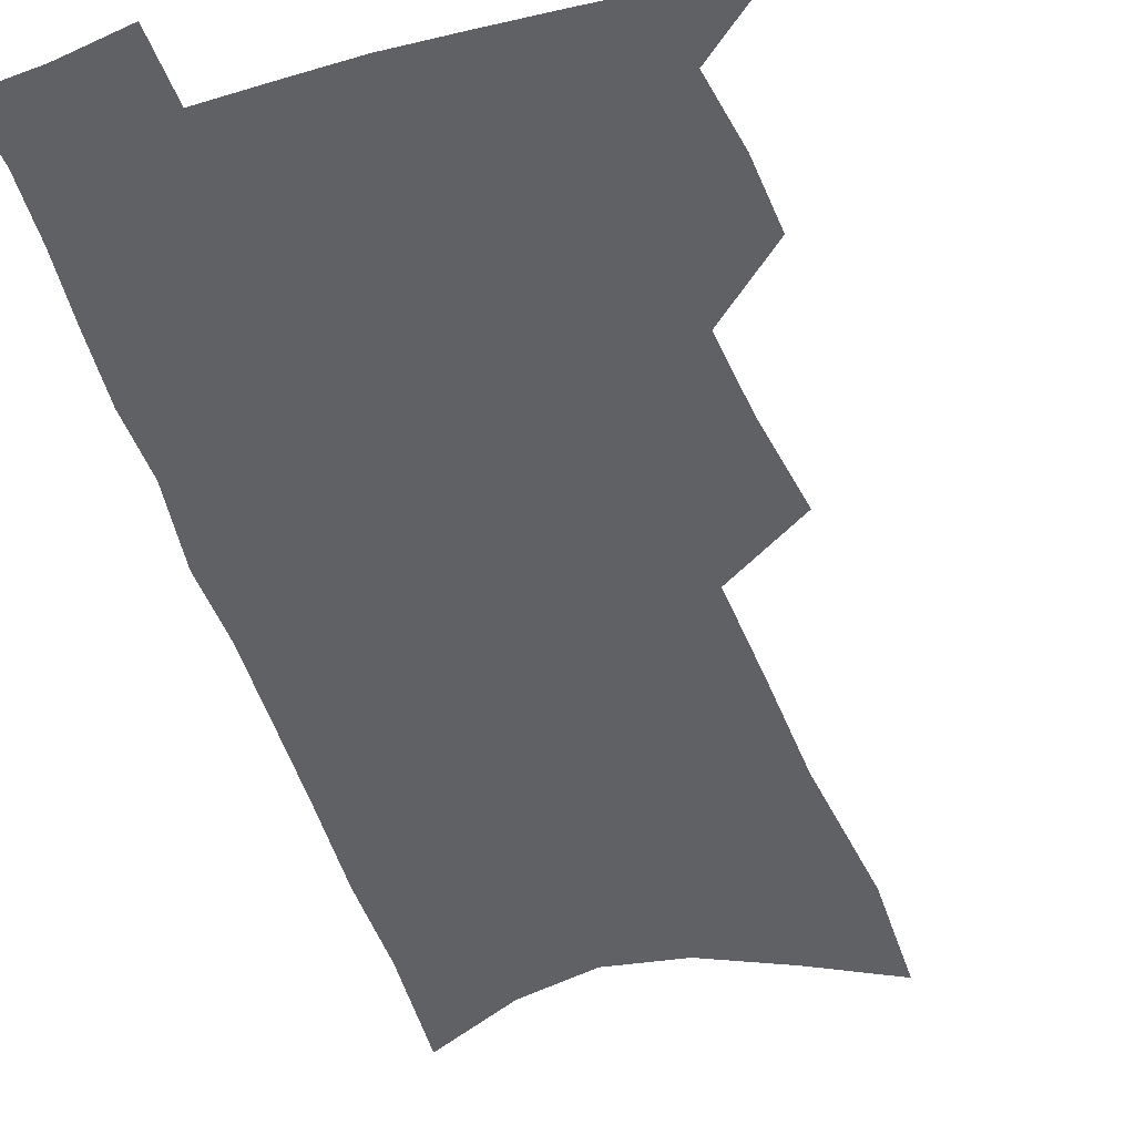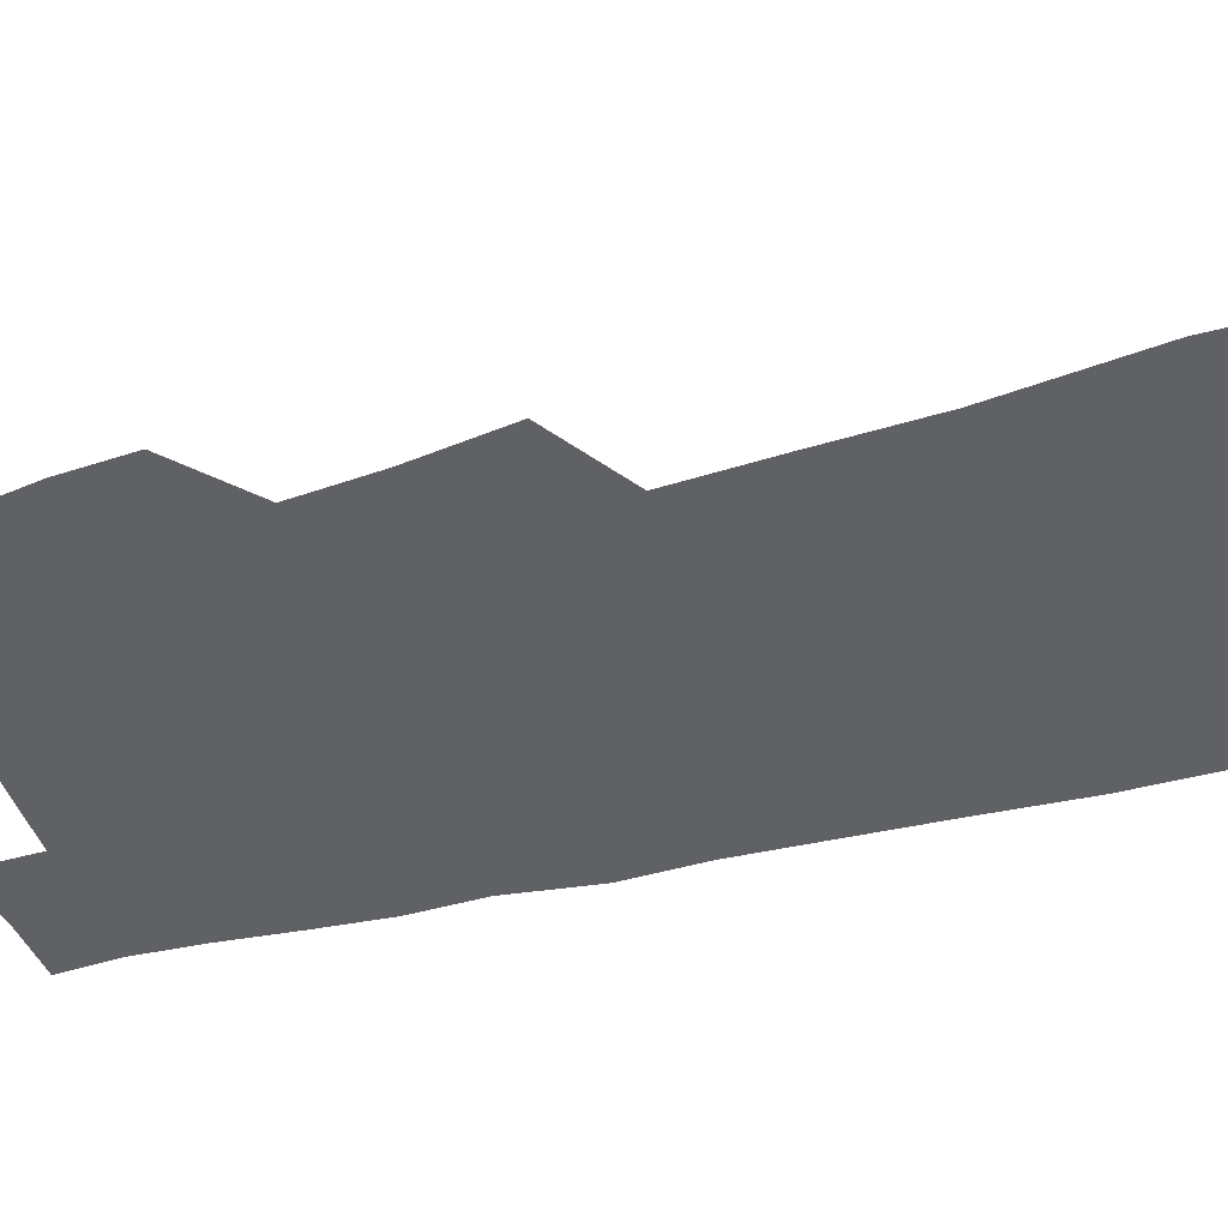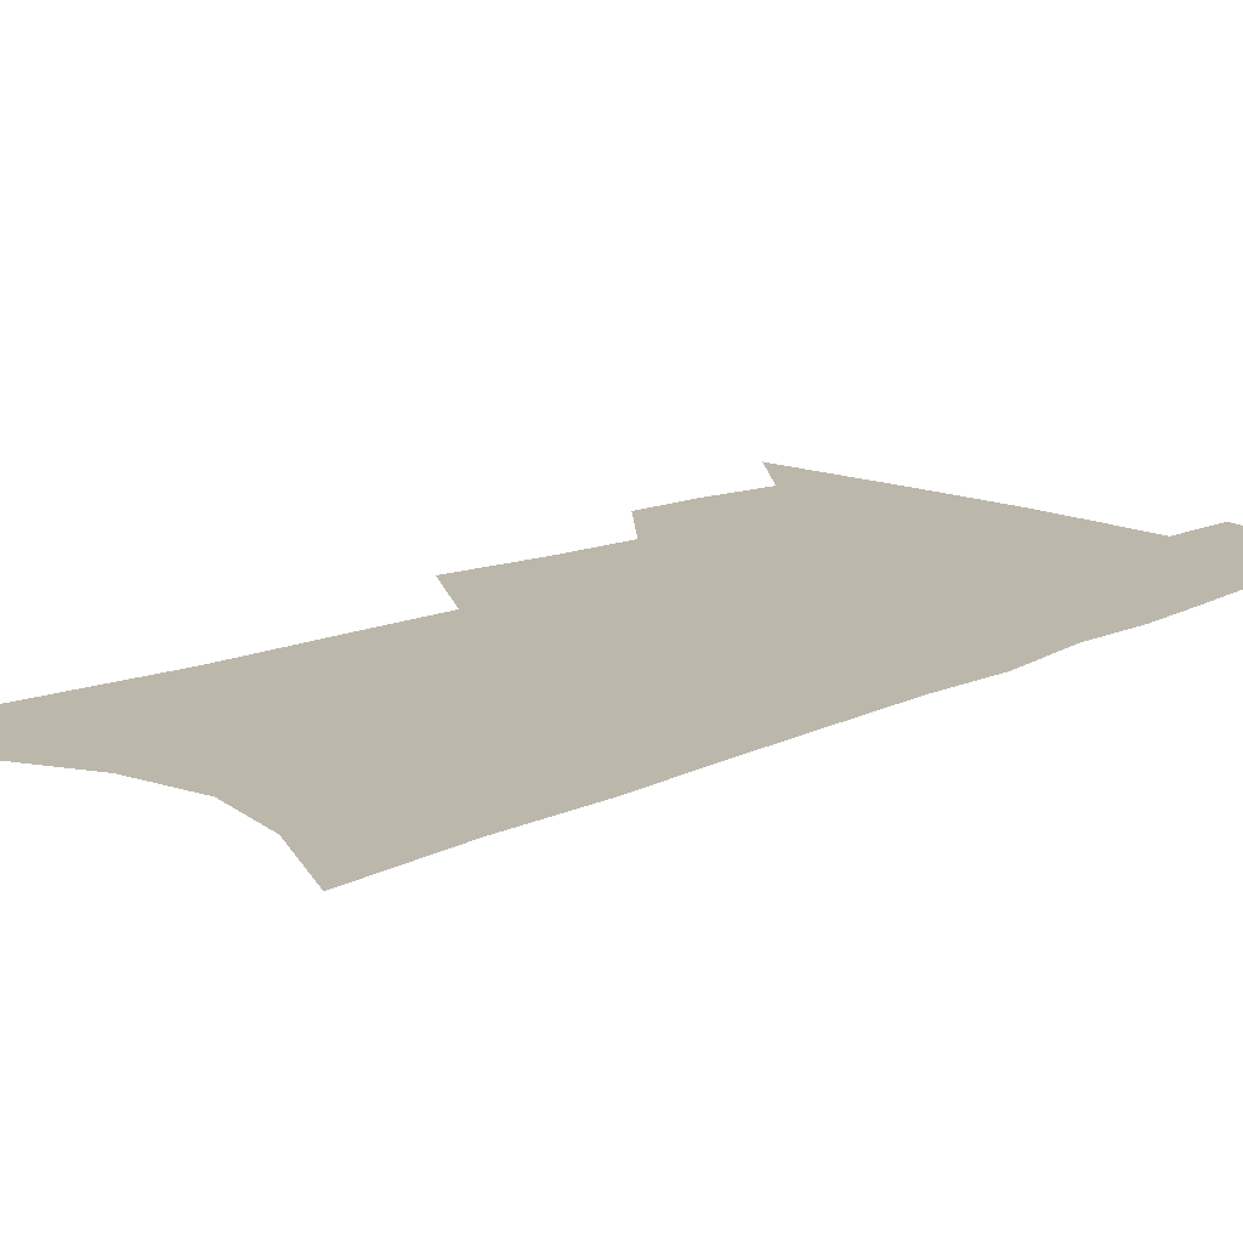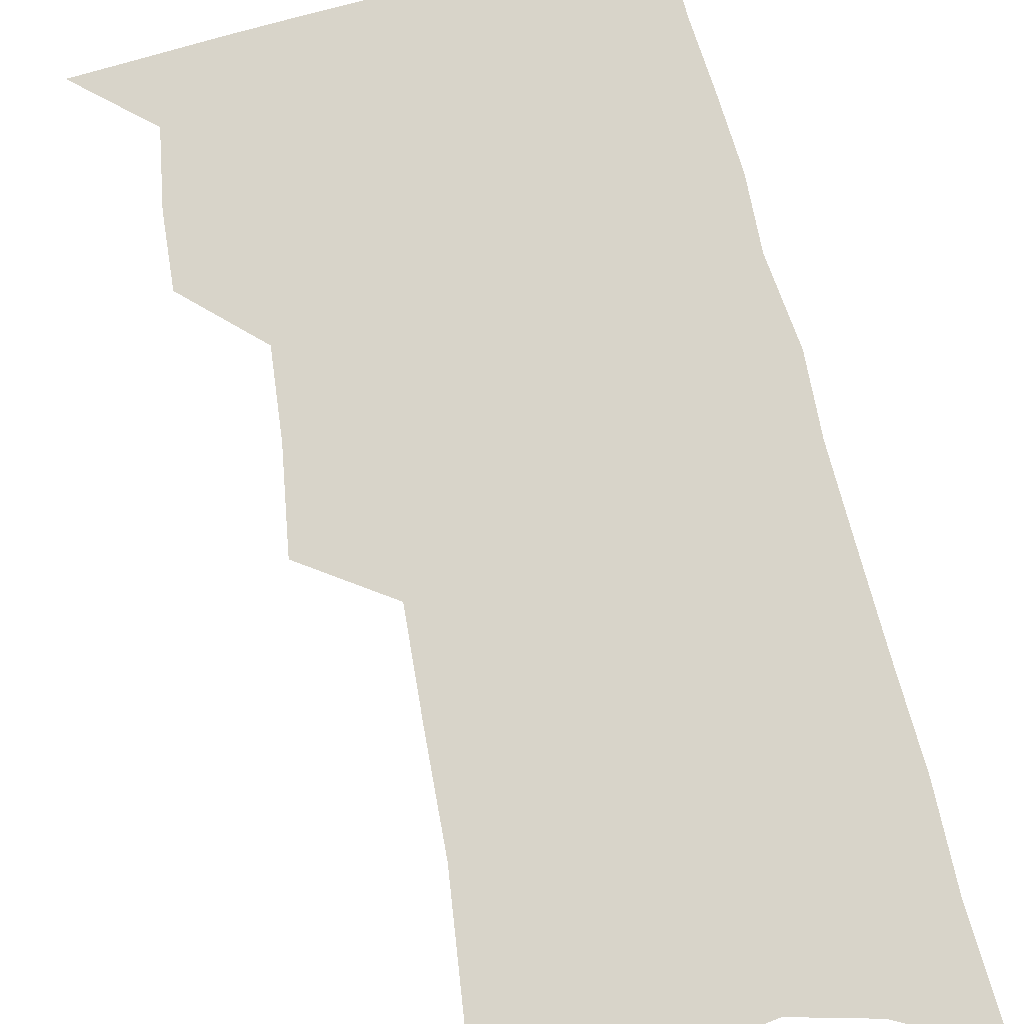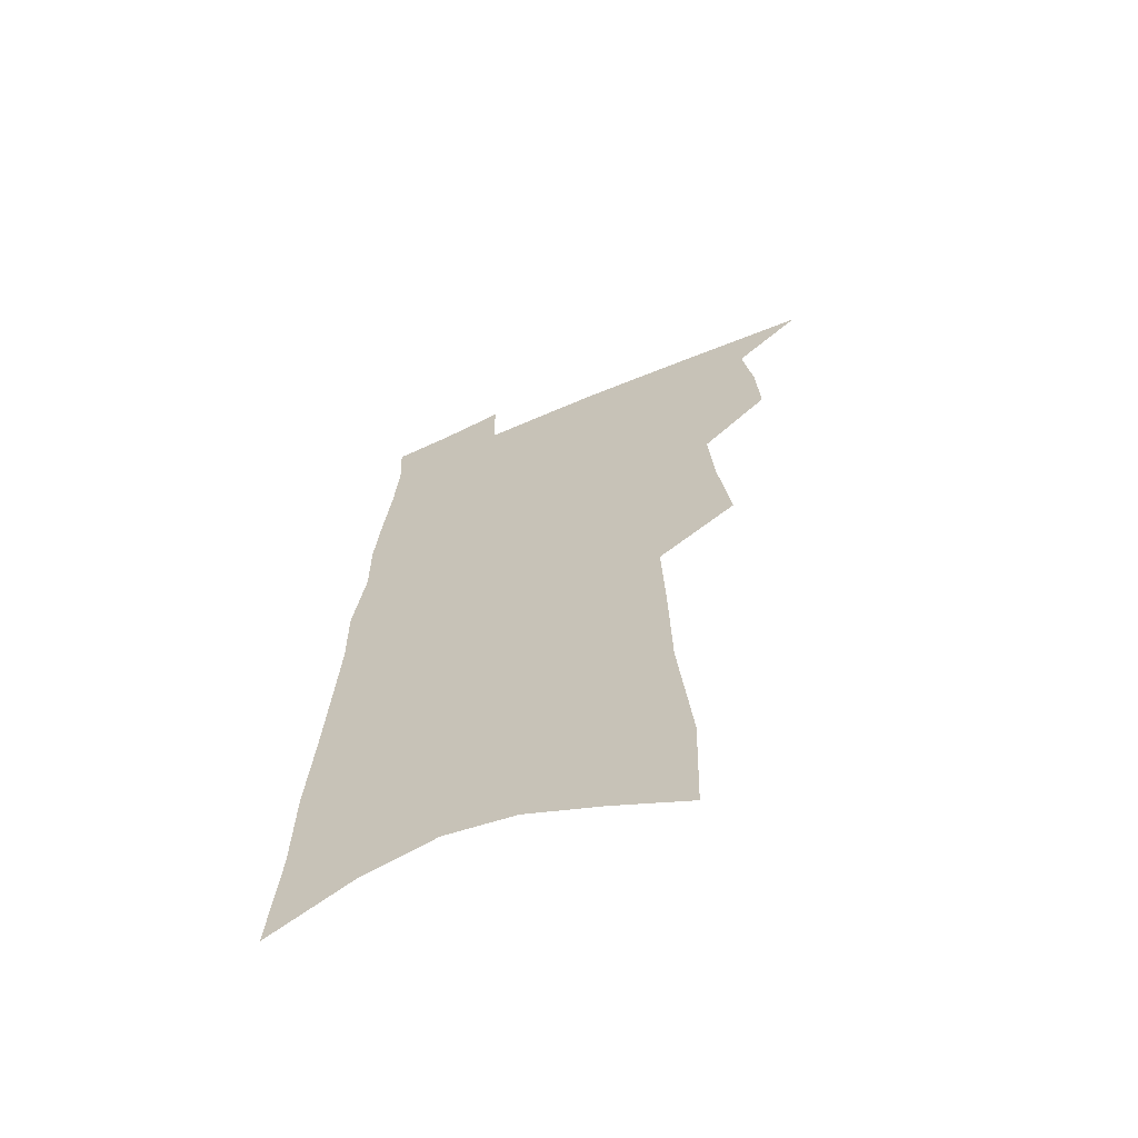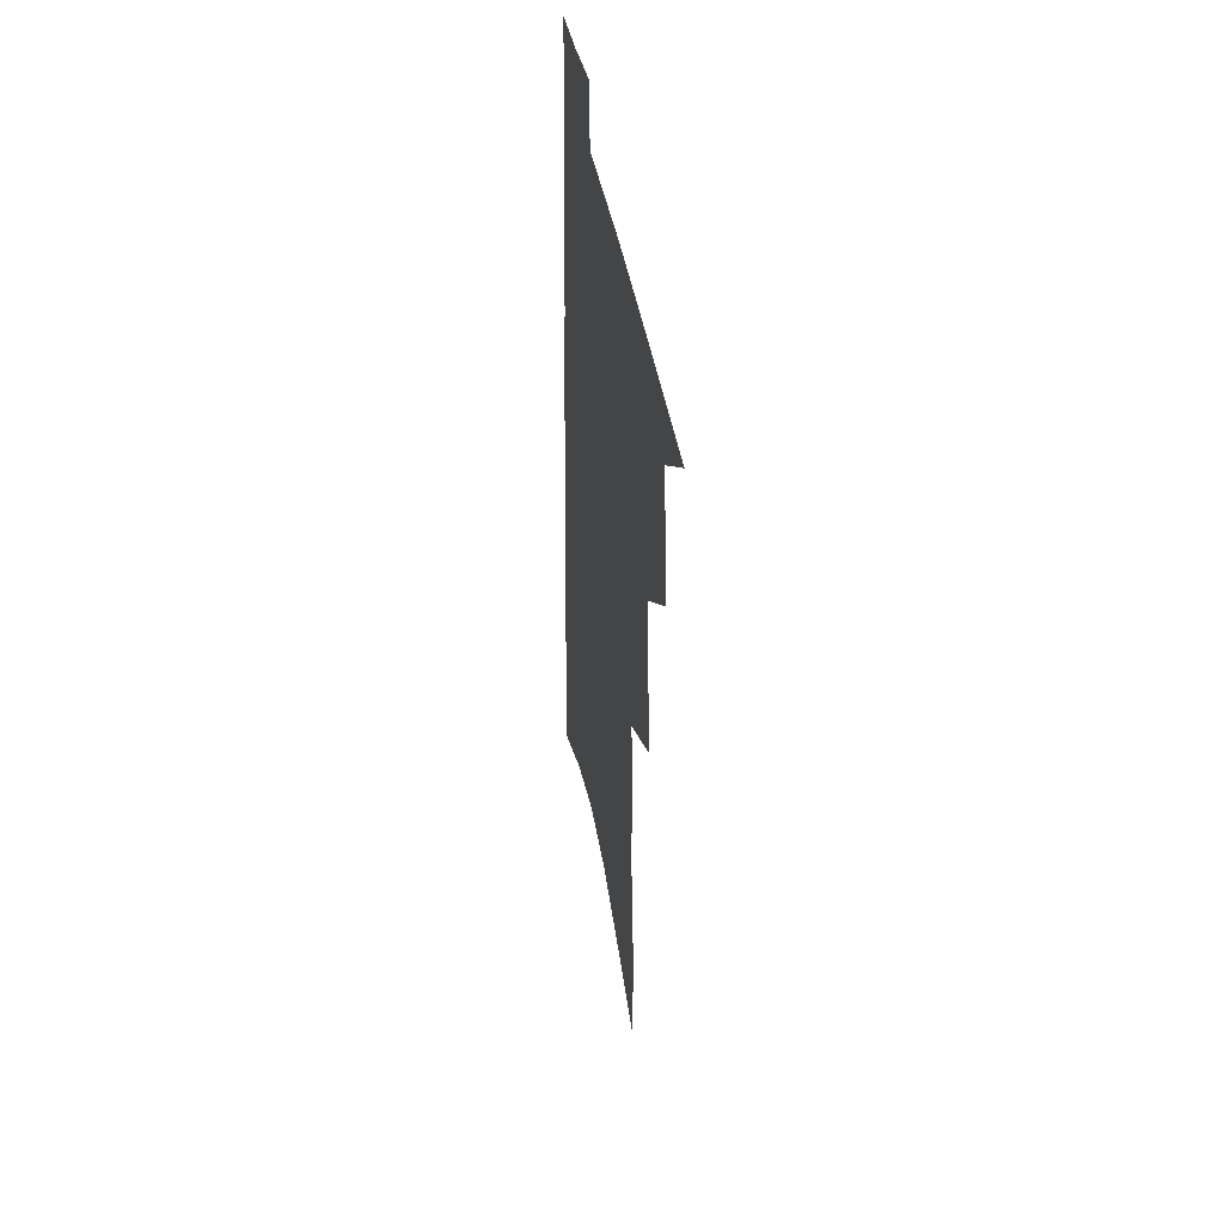
<metadata>
{"format":"obj","ext":"obj","renderer":"f3d","projection":"perspective","resolution":1024,"background":"white","views":[{"elev":-46.7,"azim":-161.0,"up":"+Z"},{"elev":-45.4,"azim":-71.9,"up":"+Z"},{"elev":14.4,"azim":45.7,"up":"+Z"},{"elev":75.4,"azim":-11.6,"up":"+Z"},{"elev":-64.3,"azim":-156.3,"up":"+Y"},{"elev":45.3,"azim":-100.8,"up":"+Y"}]}
</metadata>
<code>
v 510.4 490.7 0
v 530.7 417.3 0
v 531.9 443.1 0
v 535.7 469.4 0
v 535.7 492.8 0
v 549.3 329.6 0
v 553.9 364.8 0
v 556 394.7 0
v 558 422.3 0
v 561.7 449.4 0
v 561.3 472.3 0
v 559.5 494.9 0
v 573.5 137.7 0
v 572.3 180 0
v 577.3 233.7 0
v 578.2 273.6 0
v 579.5 310.4 0
v 581.7 344.7 0
v 582.1 373.5 0
v 583.3 401.5 0
v 585.2 428.4 0
v 585.5 451.8 0
v 584.4 474 0
v 582.8 496.5 0
v 603.3 153.9 0
v 607.3 212.4 0
v 604.9 244.7 0
v 605.7 284.3 0
v 606 318.4 0
v 606.4 349.2 0
v 606.4 377 0
v 606.9 404 0
v 608 430.5 0
v 608.1 453.3 0
v 607.4 475.2 0
v 605.7 498 0
v 632.7 168 0
v 632.8 217.5 0
v 631.7 254.3 0
v 630.9 289.1 0
v 630.3 321.7 0
v 630 351.6 0
v 630 381 0
v 629.9 406.6 0
v 629.9 430.9 0
v 629.9 454.1 0
v 629.8 475.8 0
v 629.2 498 0
v 660.2 172.7 0
v 658.4 216.1 0
v 657.5 250.7 0
v 655.5 288.6 0
v 654.1 321.5 0
v 653.6 350.3 0
v 652.7 379.7 0
v 652.2 405.9 0
v 652 430.2 0
v 651.7 453.7 0
v 651.9 475.8 0
v 652.2 497.9 0
v 652.3 523.2 0
v 688.6 166.3 0
v 685.6 209.4 0
v 684 246.2 0
v 681.9 281.9 0
v 679.9 315.3 0
v 678.1 346.5 0
v 677.6 374.2 0
v 677.5 400.6 0
v 675.7 427.1 0
v 674.7 451.7 0
v 674.4 475 0
v 674.5 497.6 0
v 676.5 519.5 0
v 721 150.6 0
v 717.3 194.3 0
v 716.7 230.1 0
v 713.9 267.1 0
v 711.7 301.3 0
v 709.8 333.4 0
v 710 361.8 0
v 705.2 393.6 0
v 705.4 419.3 0
v 702.8 445.9 0
v 699.8 471.7 0
v 698.1 495.9 0
v 699 517.9 0
f 4 5 1
f 8 9 2
f 2 9 3
f 9 10 3
f 3 10 4
f 10 11 4
f 4 11 5
f 11 12 5
f 17 18 6
f 6 18 7
f 18 19 7
f 7 19 8
f 19 20 8
f 8 20 9
f 20 21 9
f 9 21 10
f 21 22 10
f 10 22 11
f 22 23 11
f 11 23 12
f 23 24 12
f 13 25 14
f 25 26 14
f 14 26 15
f 26 27 15
f 15 27 16
f 27 28 16
f 16 28 17
f 28 29 17
f 17 29 18
f 29 30 18
f 18 30 19
f 30 31 19
f 19 31 20
f 31 32 20
f 20 32 21
f 32 33 21
f 21 33 22
f 33 34 22
f 22 34 23
f 34 35 23
f 23 35 24
f 35 36 24
f 25 37 26
f 37 38 26
f 26 38 27
f 38 39 27
f 27 39 28
f 39 40 28
f 28 40 29
f 40 41 29
f 29 41 30
f 41 42 30
f 30 42 31
f 42 43 31
f 31 43 32
f 43 44 32
f 32 44 33
f 44 45 33
f 33 45 34
f 45 46 34
f 34 46 35
f 46 47 35
f 35 47 36
f 47 48 36
f 37 49 38
f 49 50 38
f 38 50 39
f 50 51 39
f 39 51 40
f 51 52 40
f 40 52 41
f 52 53 41
f 41 53 42
f 53 54 42
f 42 54 43
f 54 55 43
f 43 55 44
f 55 56 44
f 44 56 45
f 56 57 45
f 45 57 46
f 57 58 46
f 46 58 47
f 58 59 47
f 47 59 48
f 59 60 48
f 49 62 50
f 62 63 50
f 50 63 51
f 63 64 51
f 51 64 52
f 64 65 52
f 52 65 53
f 65 66 53
f 53 66 54
f 66 67 54
f 54 67 55
f 67 68 55
f 55 68 56
f 68 69 56
f 56 69 57
f 69 70 57
f 57 70 58
f 70 71 58
f 58 71 59
f 71 72 59
f 59 72 60
f 72 73 60
f 60 73 61
f 73 74 61
f 62 75 63
f 75 76 63
f 63 76 64
f 76 77 64
f 64 77 65
f 77 78 65
f 65 78 66
f 78 79 66
f 66 79 67
f 79 80 67
f 67 80 68
f 80 81 68
f 68 81 69
f 81 82 69
f 69 82 70
f 82 83 70
f 70 83 71
f 83 84 71
f 71 84 72
f 84 85 72
f 72 85 73
f 85 86 73
f 73 86 74
f 86 87 74

</code>
